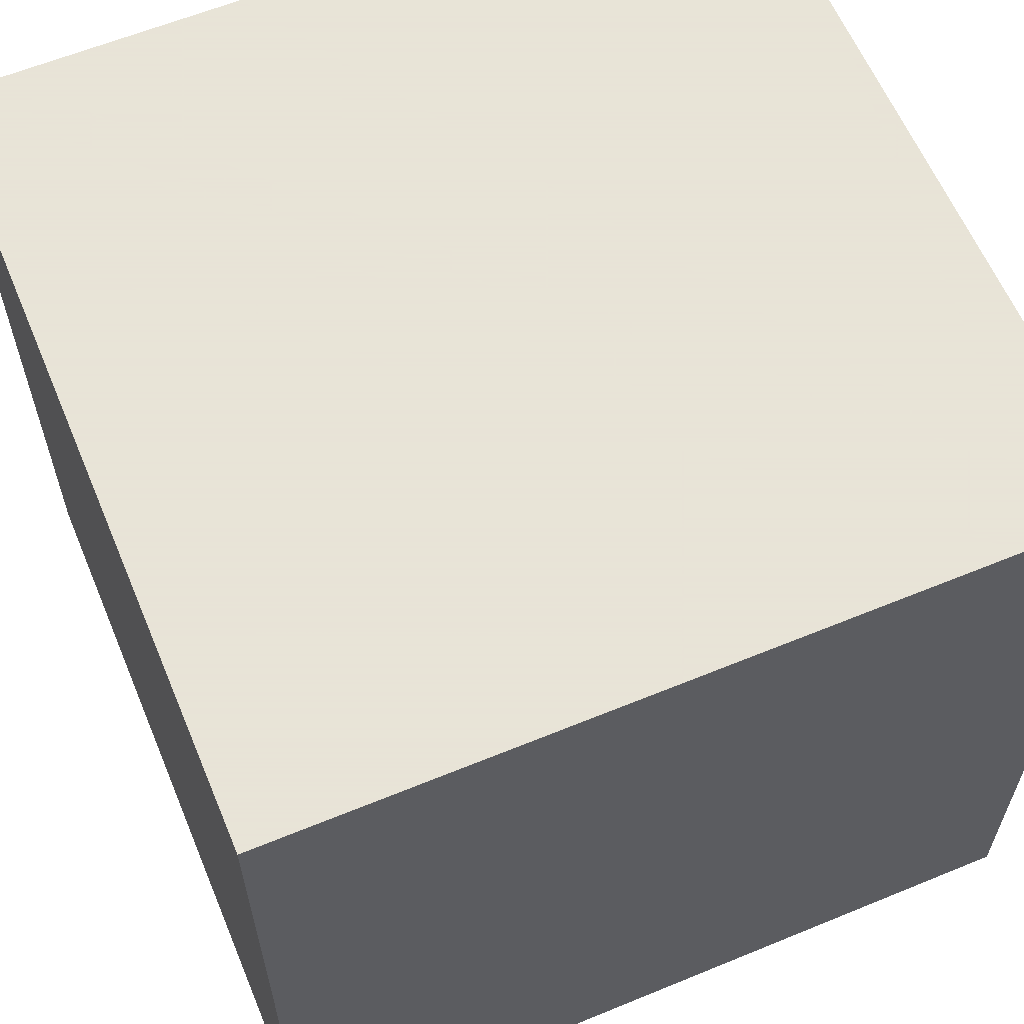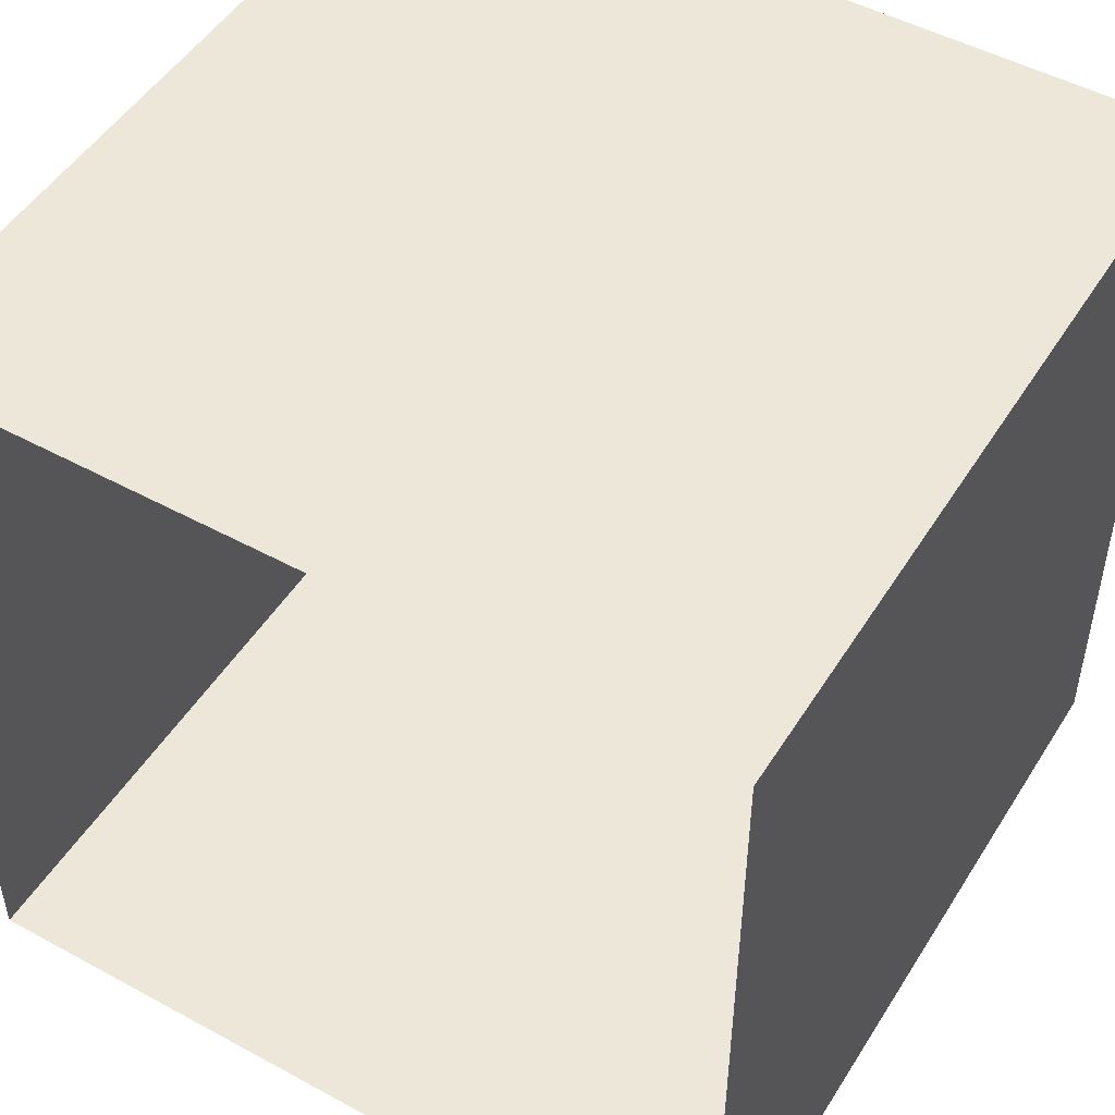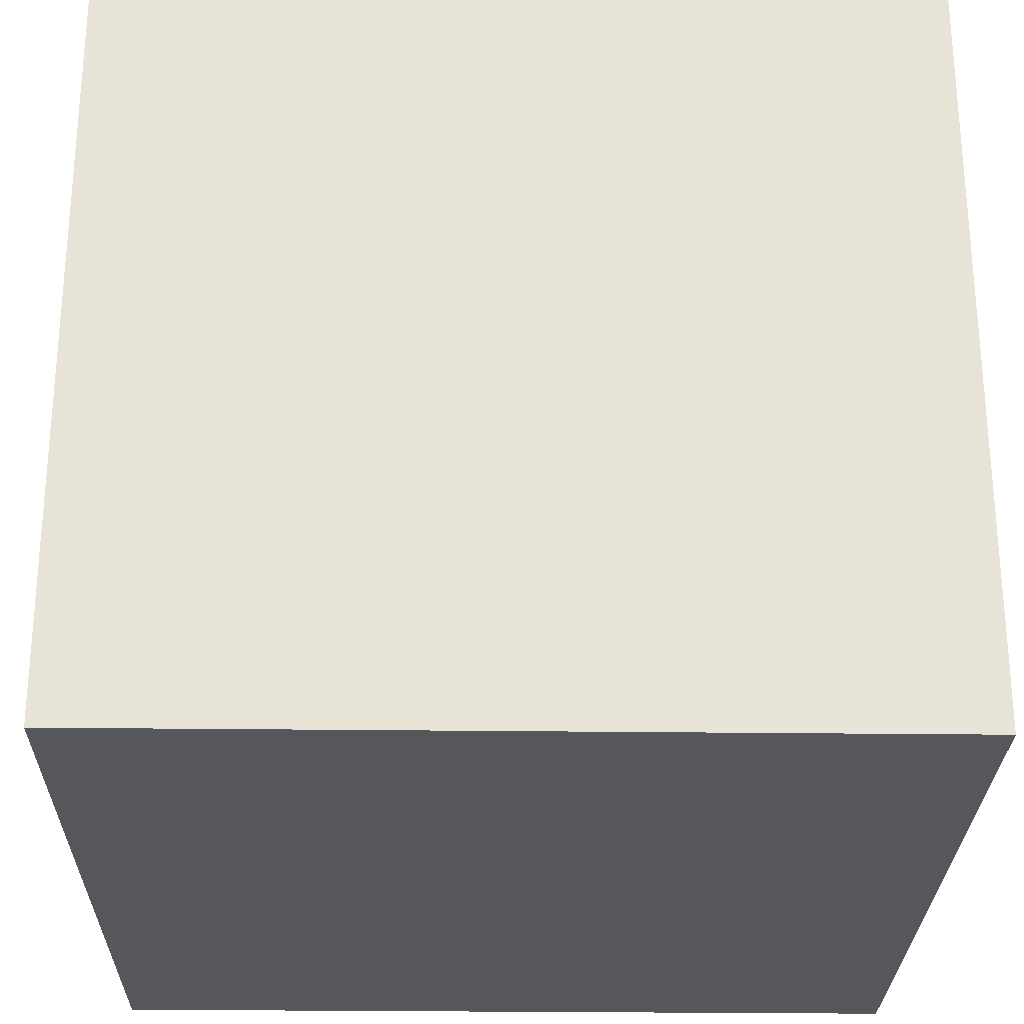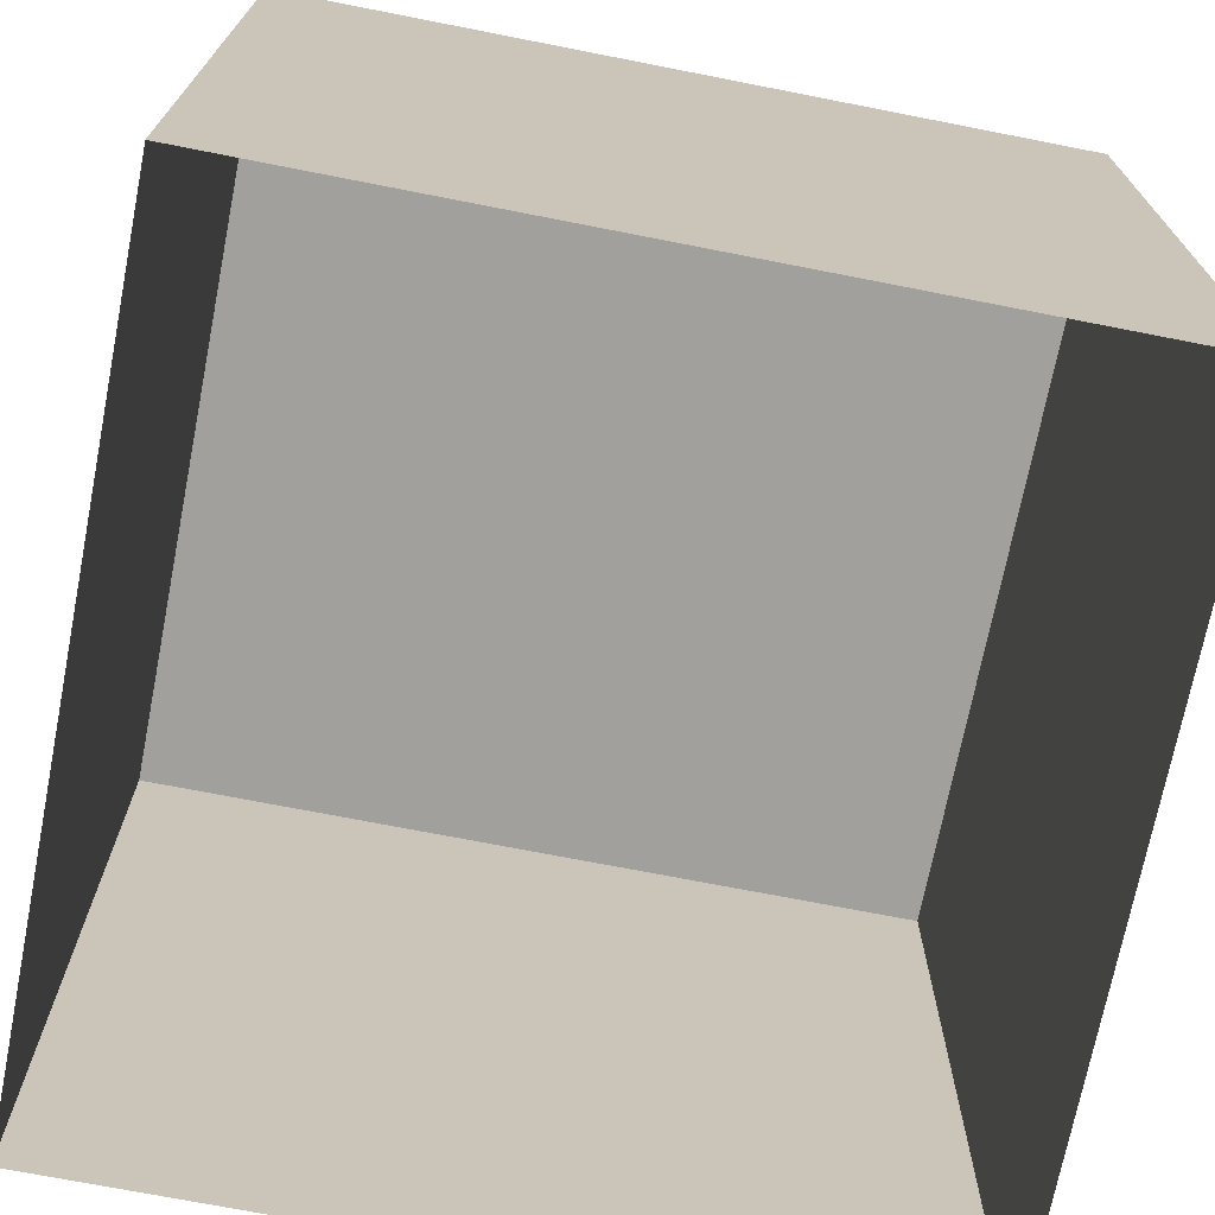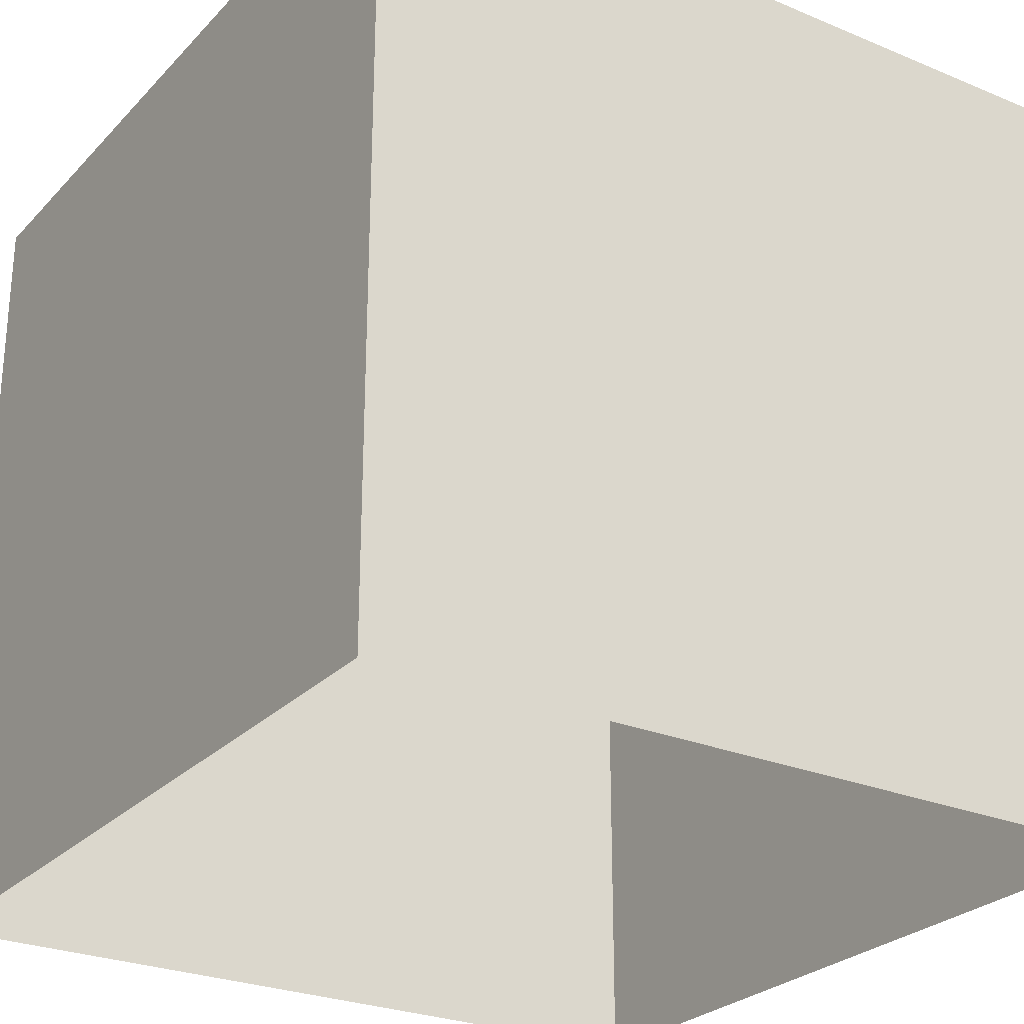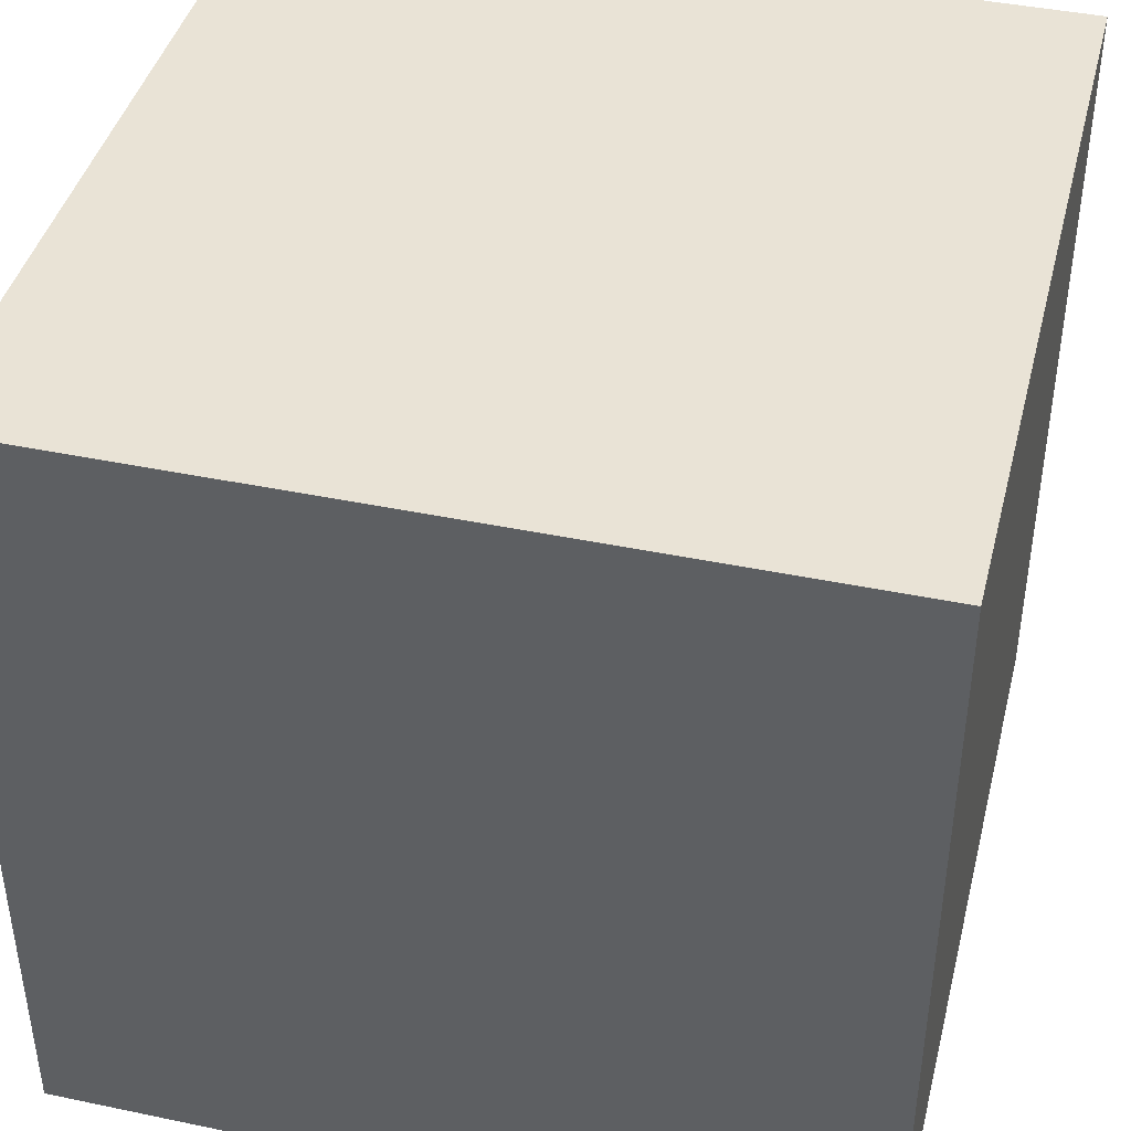
<metadata>
{"format":"obj","ext":"obj","renderer":"f3d","projection":"perspective","resolution":1024,"background":"white","views":[{"elev":61.4,"azim":-22.7,"up":"+Y"},{"elev":49.7,"azim":31.0,"up":"+Z"},{"elev":-26.8,"azim":178.9,"up":"+Z"},{"elev":-71.6,"azim":-11.1,"up":"+Y"},{"elev":-26.6,"azim":56.9,"up":"+Y"},{"elev":42.1,"azim":-75.9,"up":"+Y"}]}
</metadata>
<code>
o Cube
v -1.149 -0.9924 1.016
v -1.149 -0.9924 -0.9838
v 0.8512 -0.9924 -0.9838
v 0.8512 -0.9924 1.016
v -1.149 1.008 1.016
v -1.149 1.008 -0.9838
v 0.8512 1.008 -0.9838
v 0.8512 1.008 1.016
f 5 1 2
f 5 2 6
f 6 2 3
f 6 3 7
f 7 3 4
f 7 4 8
f 1 5 8
f 1 8 4
f 8 5 6
f 8 6 7

</code>
